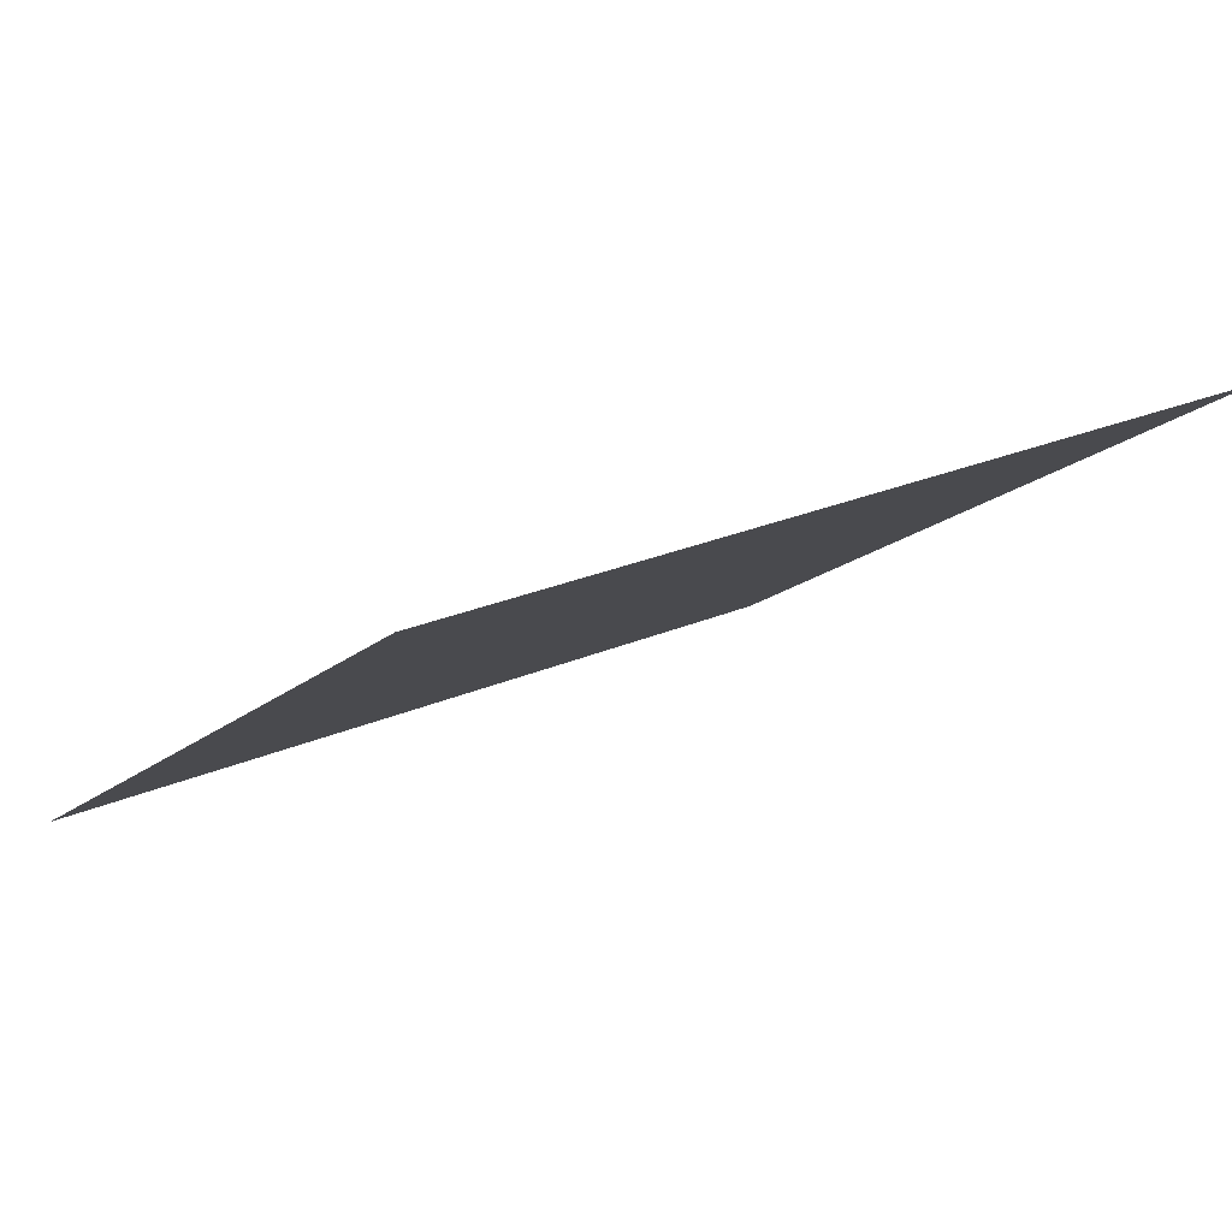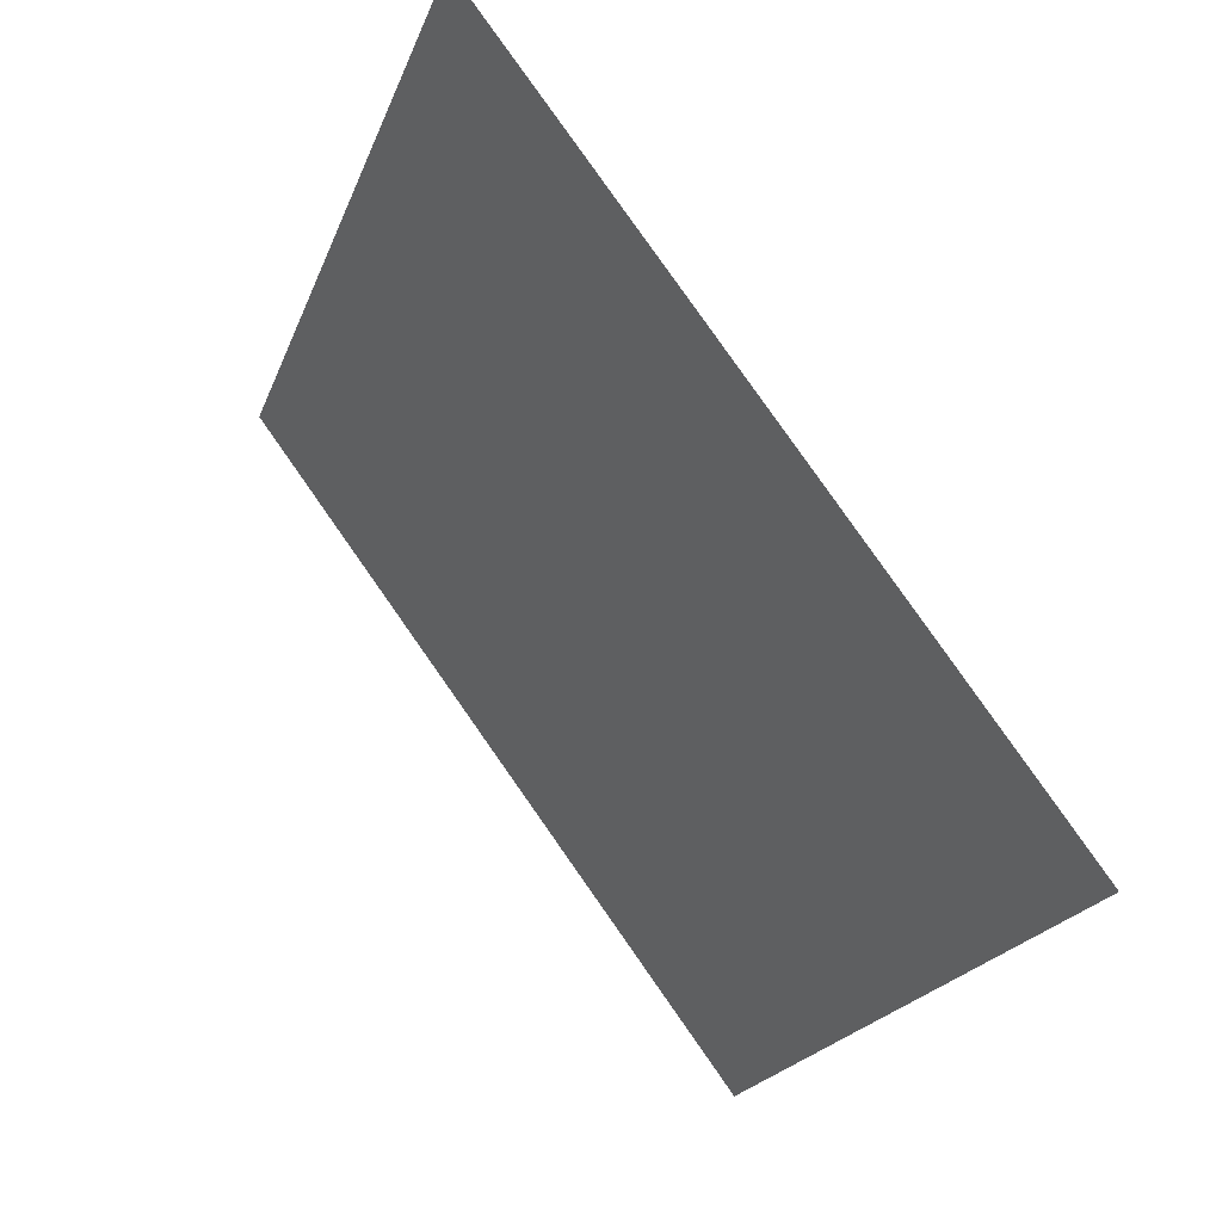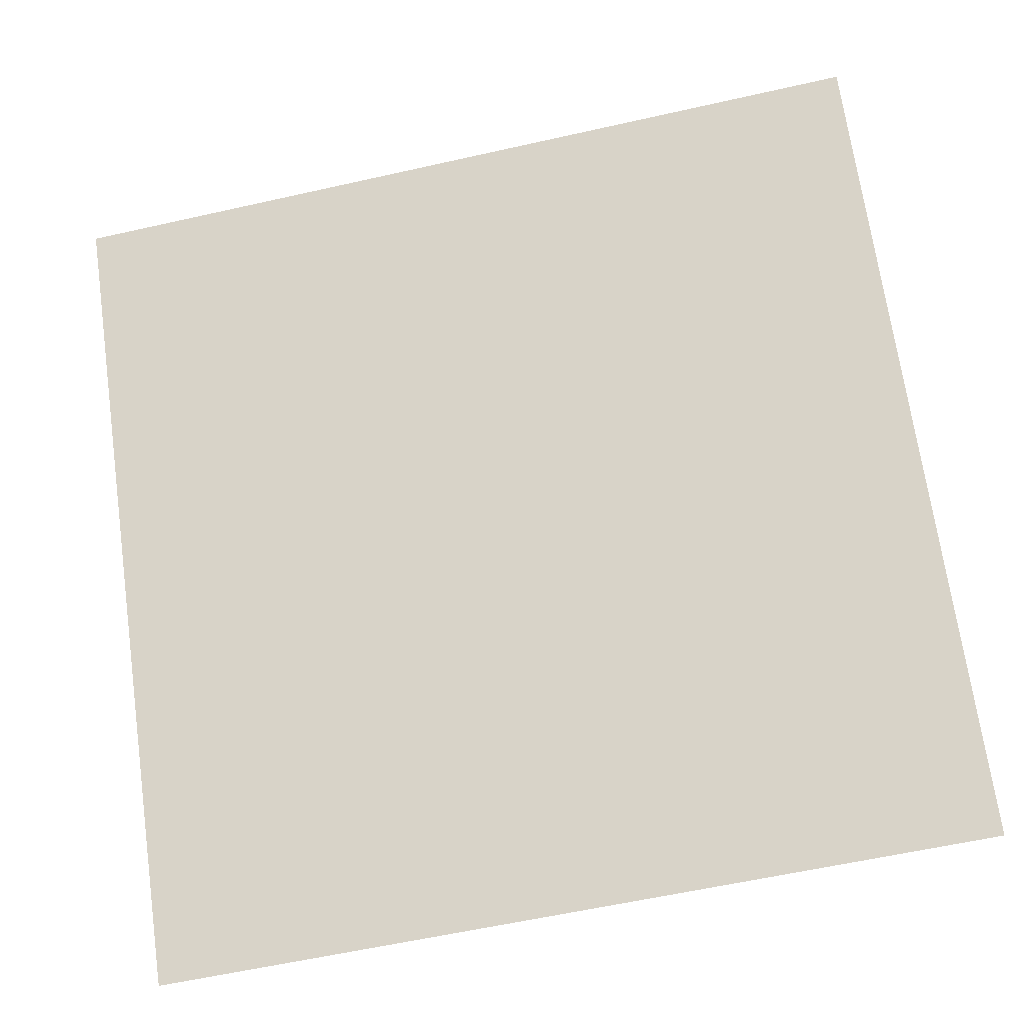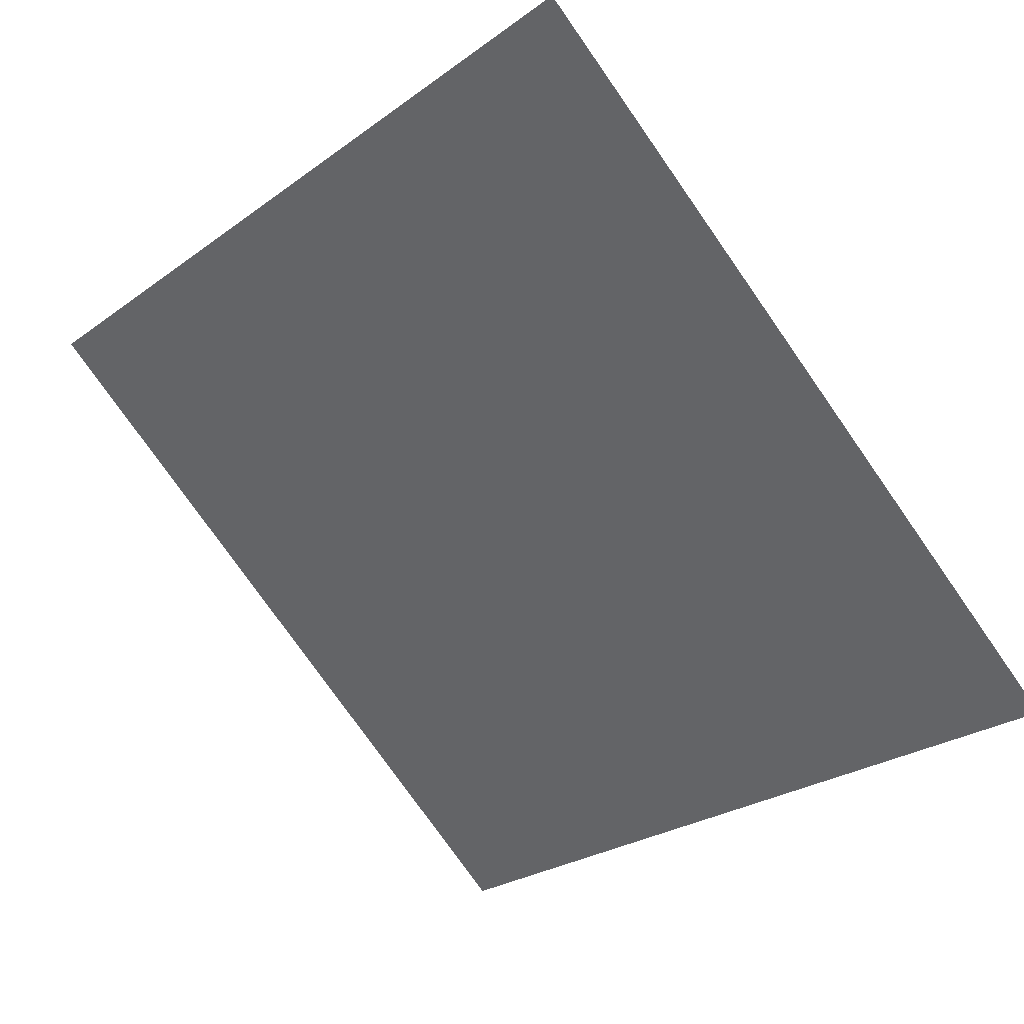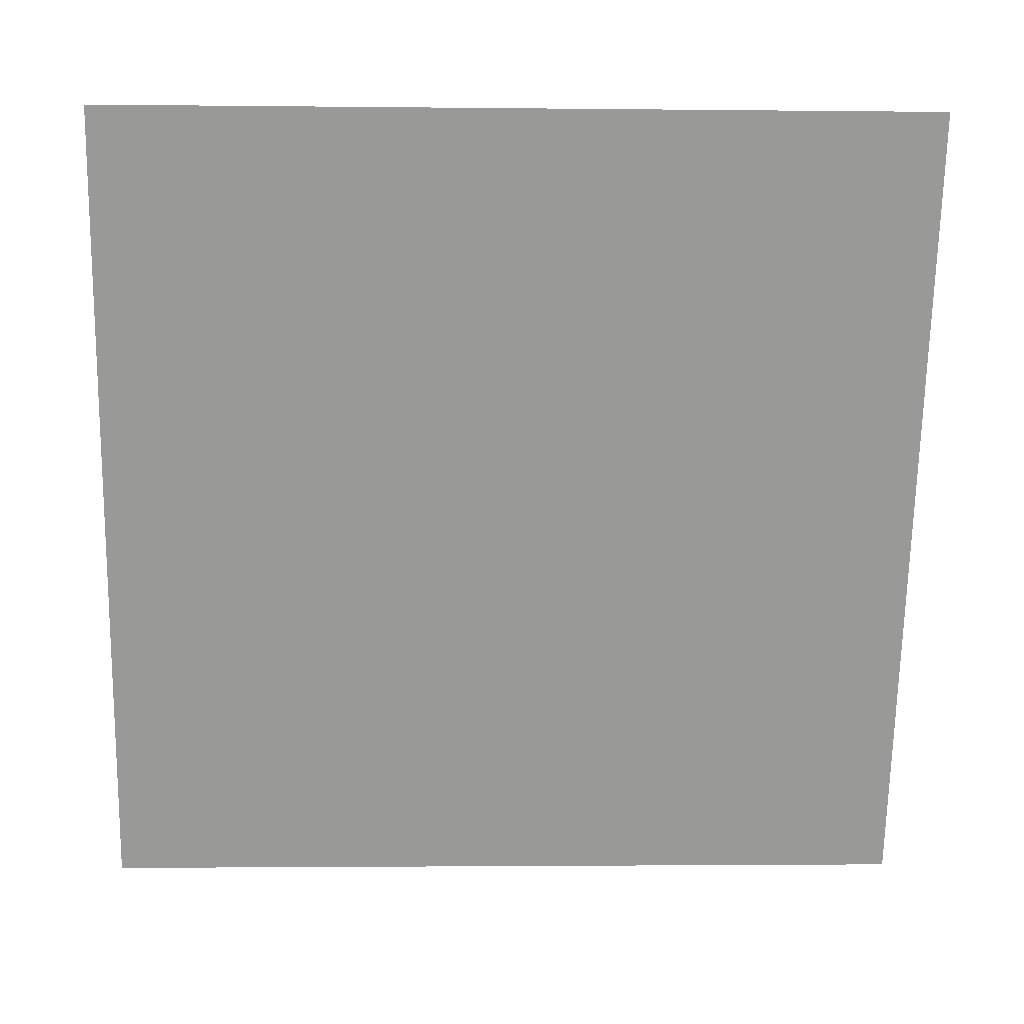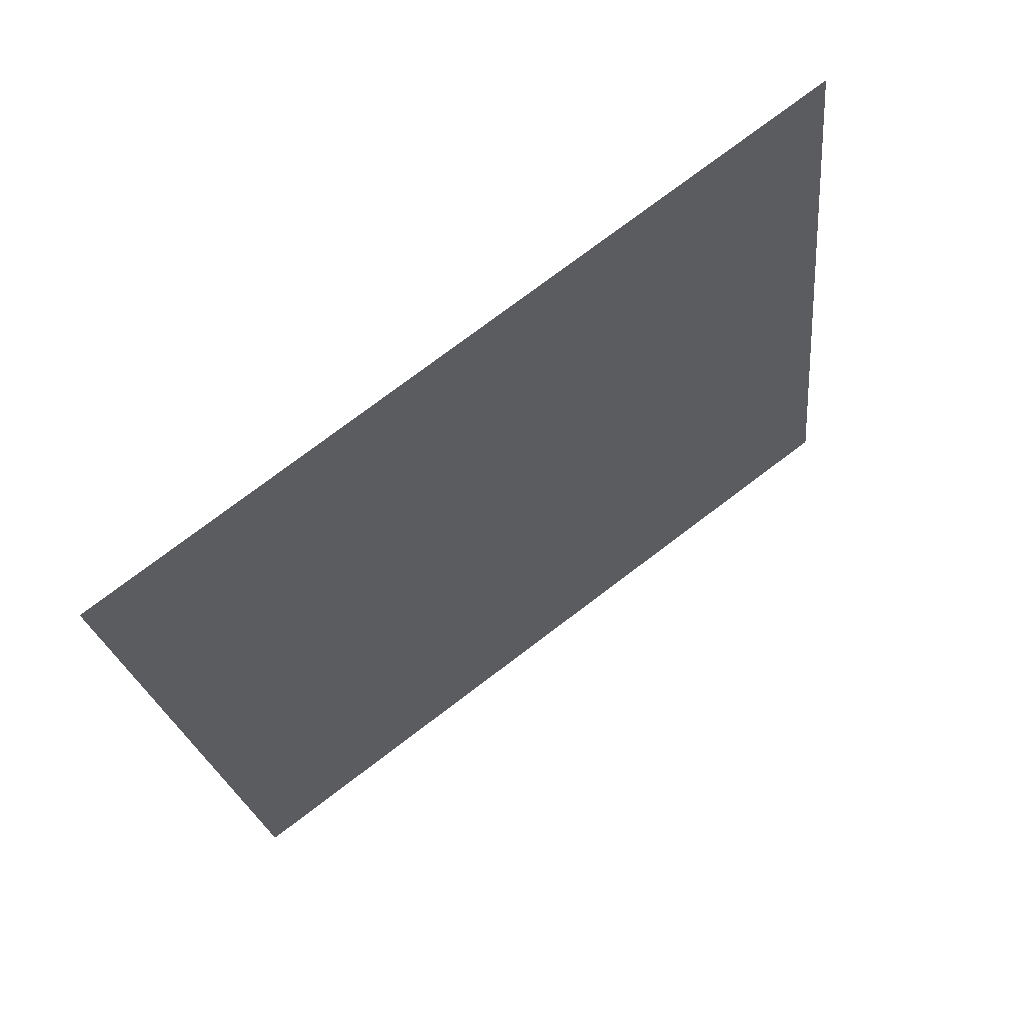
<metadata>
{"format":"obj","ext":"obj","renderer":"f3d","projection":"perspective","resolution":1024,"background":"white","views":[{"elev":28.1,"azim":-34.2,"up":"+Y"},{"elev":-19.9,"azim":-107.9,"up":"+Z"},{"elev":-56.9,"azim":-168.3,"up":"+Z"},{"elev":-78.9,"azim":125.6,"up":"+Y"},{"elev":-15.4,"azim":176.4,"up":"+Z"},{"elev":-20.5,"azim":-83.6,"up":"+Y"}]}
</metadata>
<code>
v 0.1683 0.9195 0.6896
v 0.1617 0.9197 0.6896
v 0.1619 0.9236 0.6949
v 0.1684 0.9235 0.6948
f 4 3 2 1

</code>
